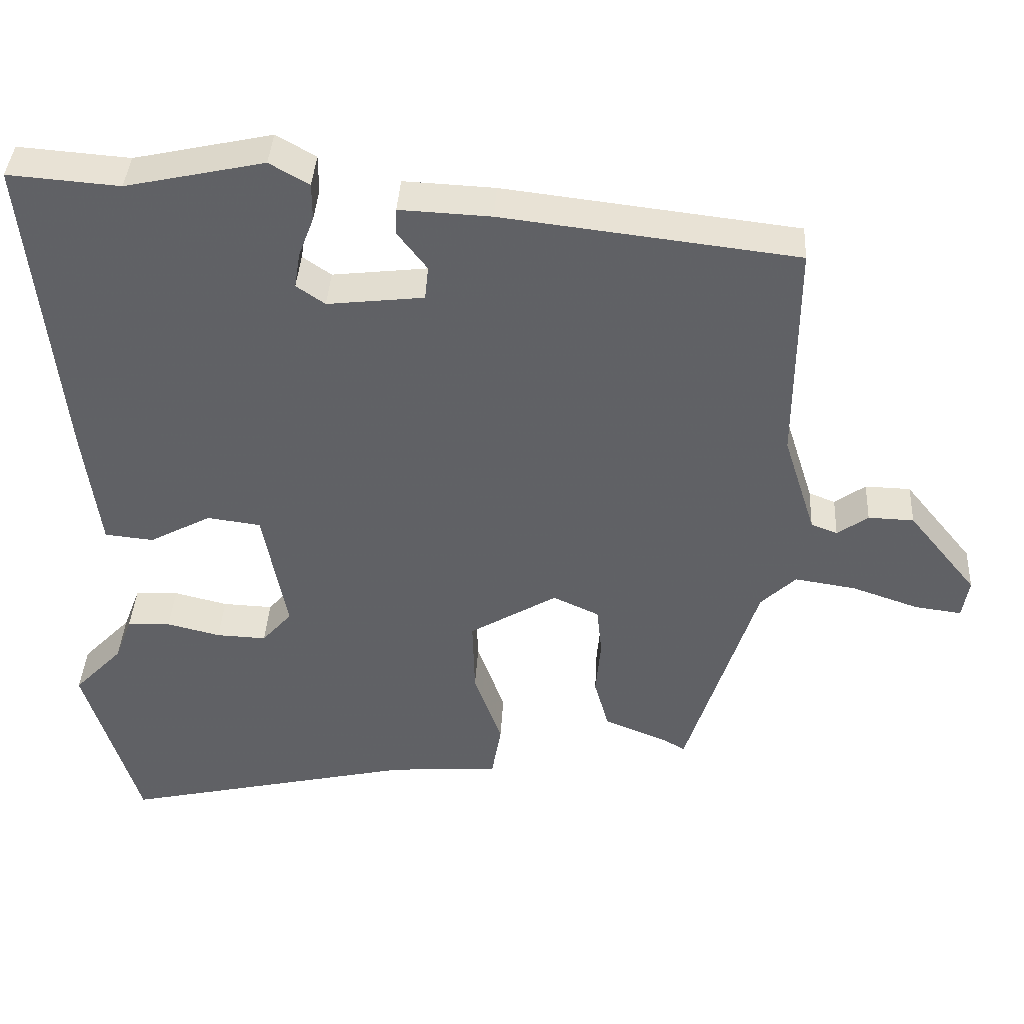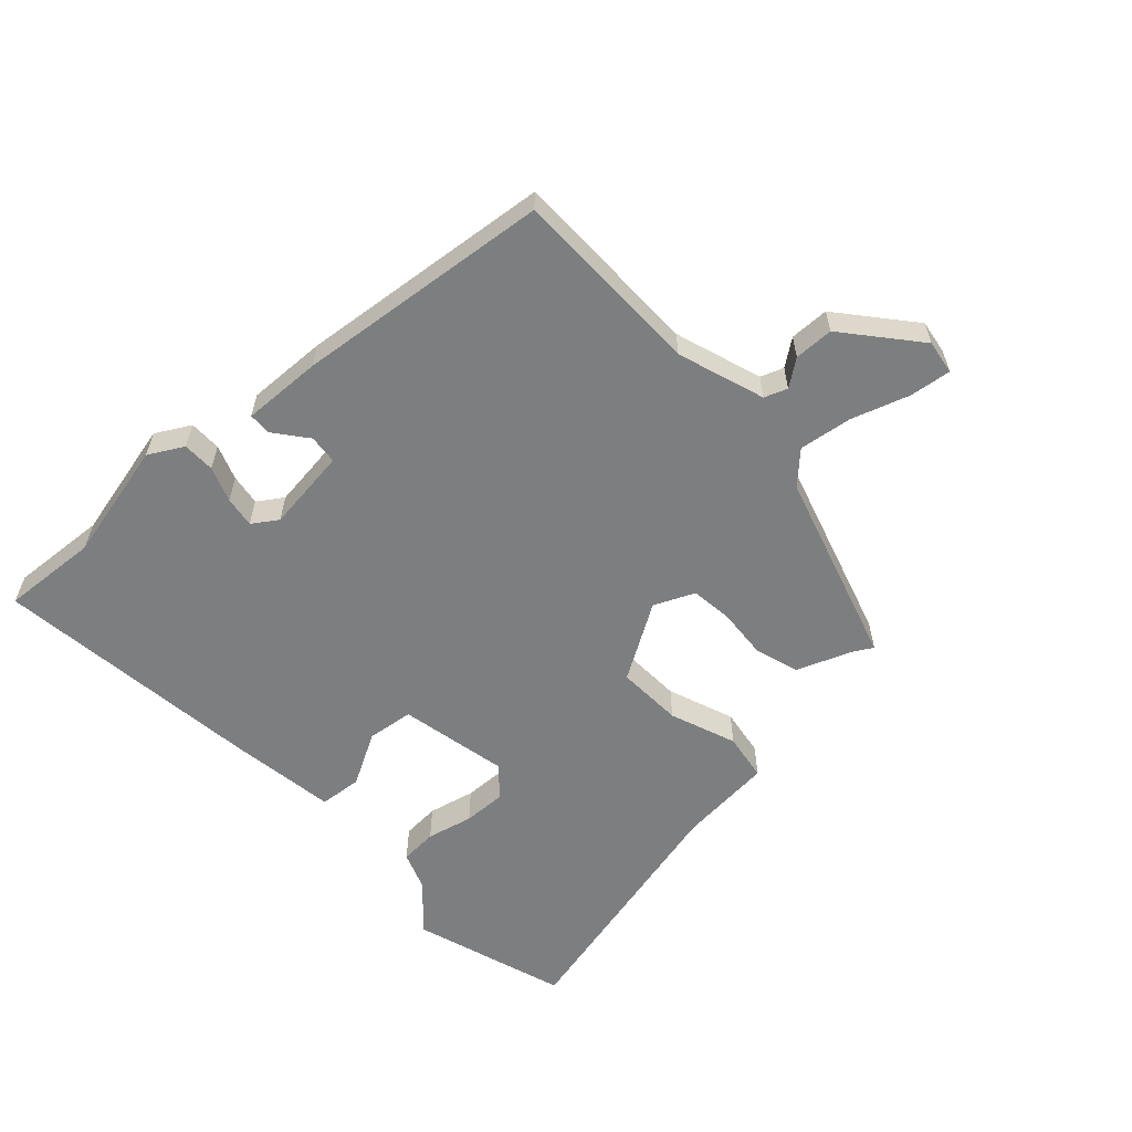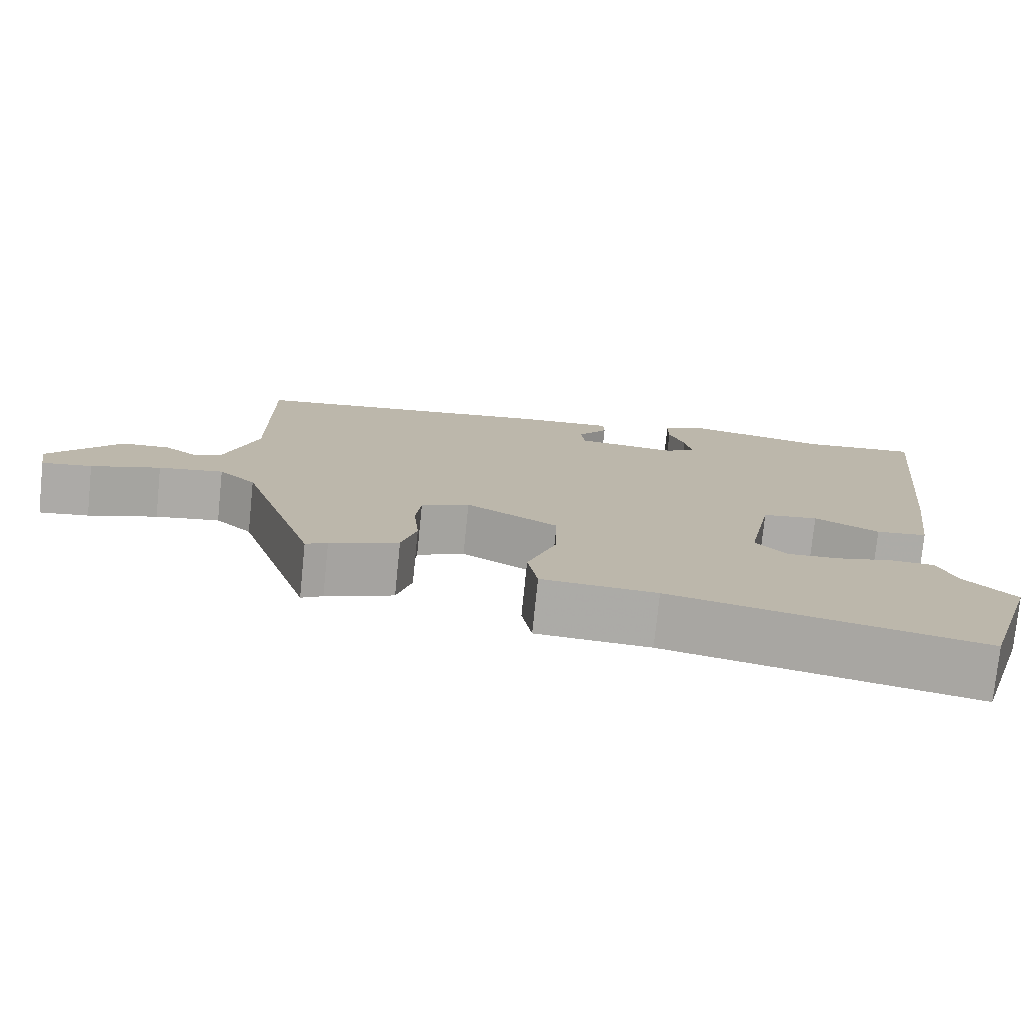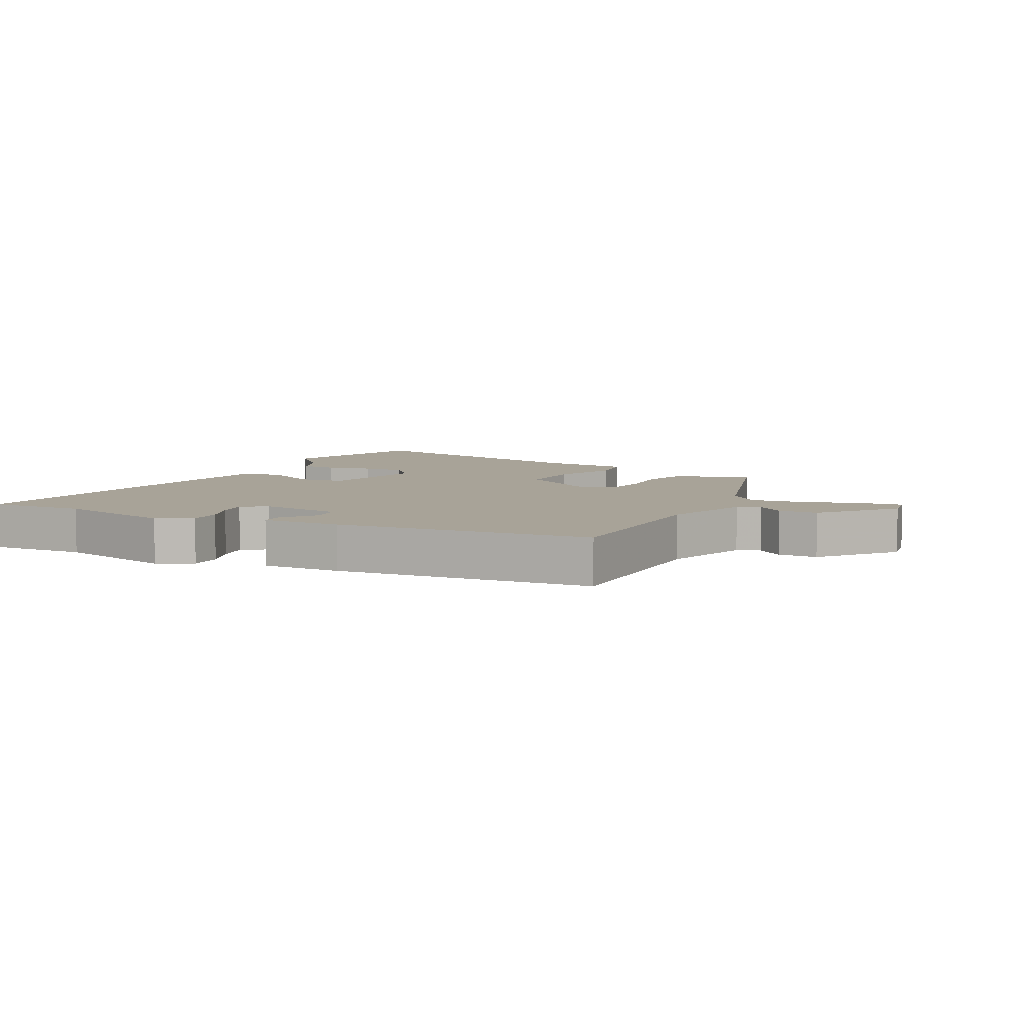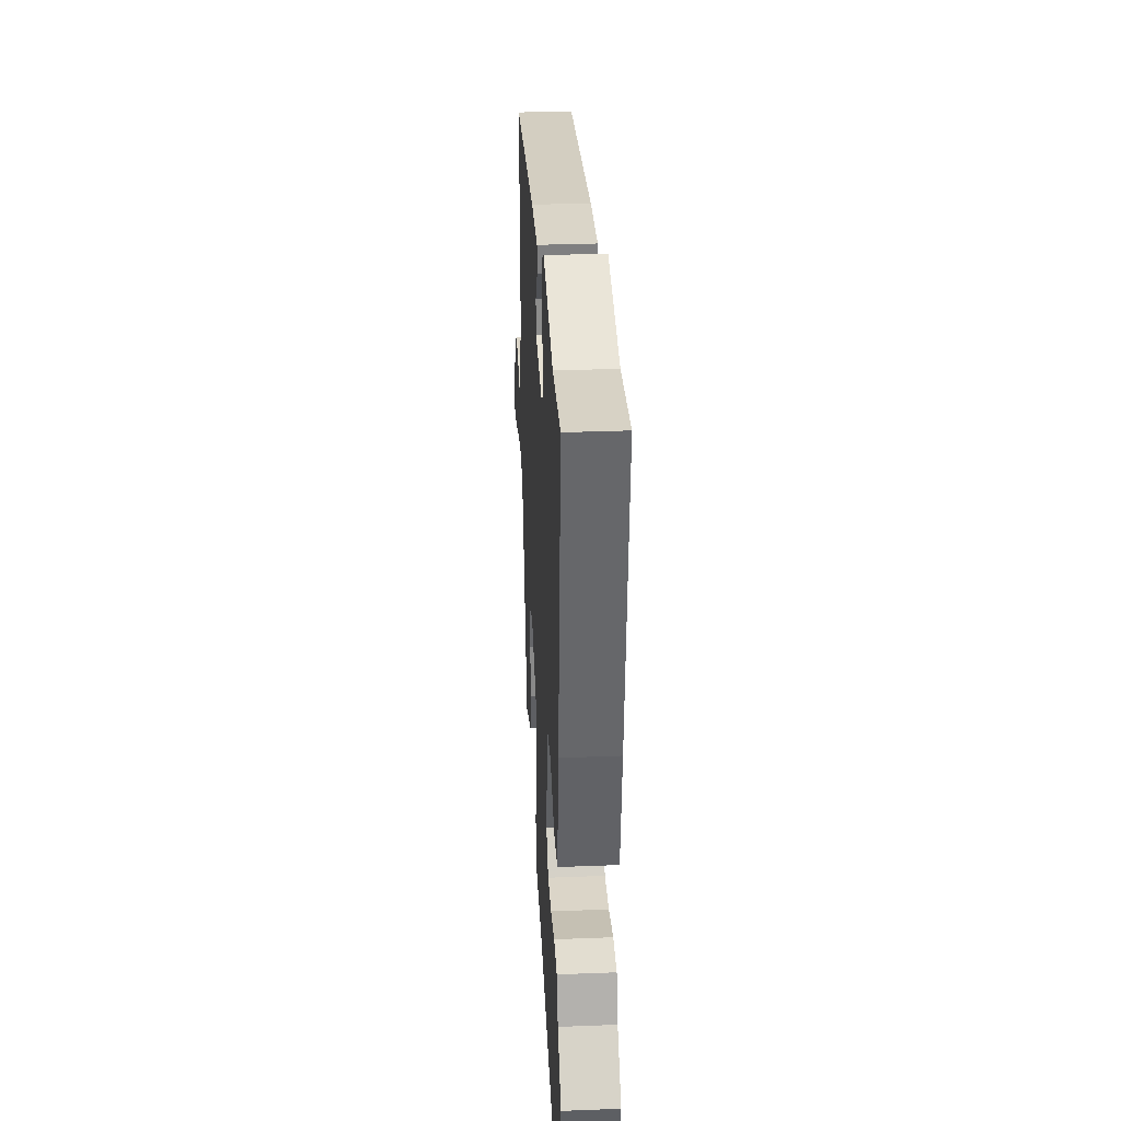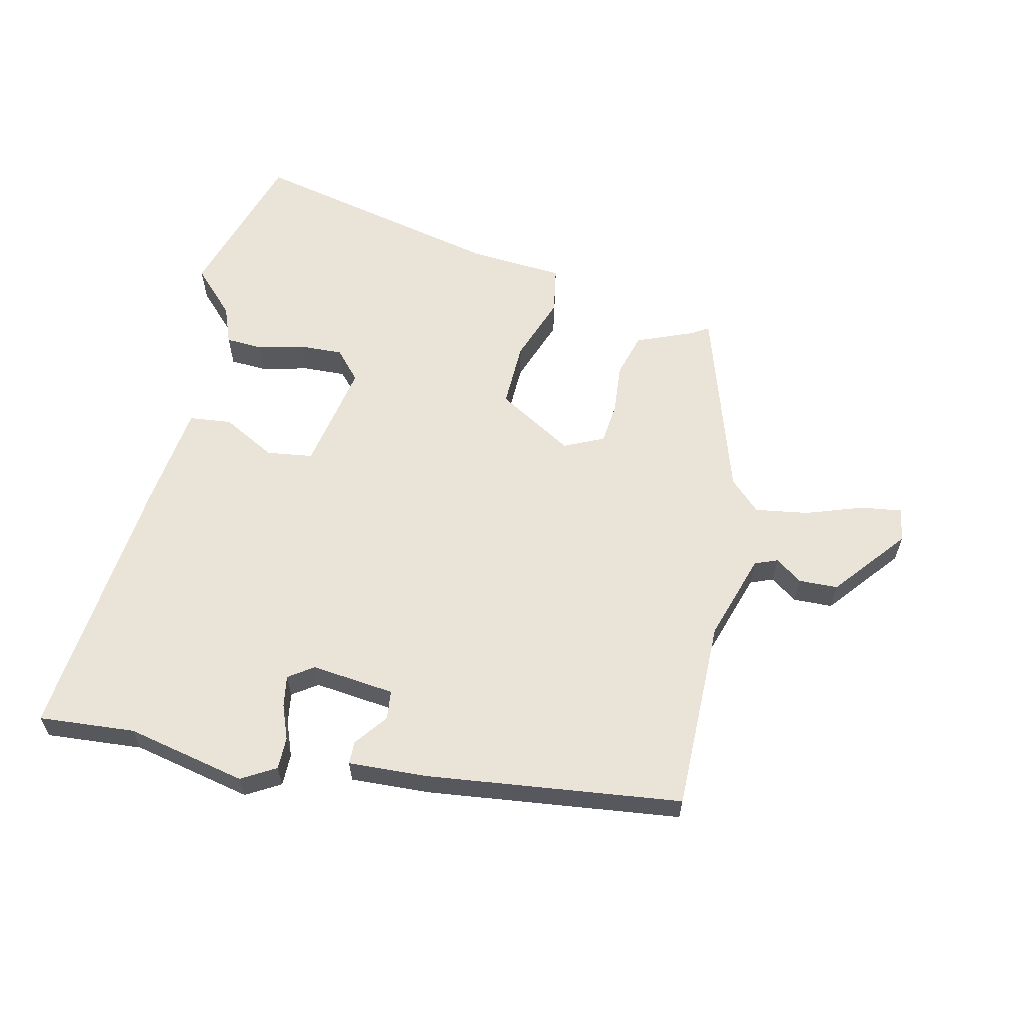
<metadata>
{"format":"obj","ext":"obj","renderer":"f3d","projection":"perspective","resolution":1024,"background":"white","views":[{"elev":39.2,"azim":3.2,"up":"+Z"},{"elev":-59.3,"azim":43.4,"up":"+Y"},{"elev":-76.5,"azim":174.2,"up":"+Z"},{"elev":6.9,"azim":28.1,"up":"+Y"},{"elev":32.1,"azim":-93.1,"up":"+Z"},{"elev":60.8,"azim":12.8,"up":"+Y"}]}
</metadata>
<code>
v -0.525 0.07 0.502
v -0.373 0.07 0.49
v -0.184 0.07 0.531
v -0.13 0.07 0.5
v -0.13 0.07 0.449
v -0.151 0.07 0.394
v -0.159 0.07 0.345
v -0.12 0.07 0.318
v 0.012 0.07 0.333
v 0.017 0.07 0.379
v -0.023 0.07 0.431
v -0.022 0.07 0.467
v 0.103 0.07 0.461
v 0.505 0.07 0.413
v 0.503 0.07 0.109
v 0.547 0.07 -0.029
v 0.583 0.07 -0.043
v 0.625 0.07 -0.013
v 0.687 0.07 -0.015
v 0.781 0.07 -0.13
v 0.772 0.07 -0.184
v 0.707 0.07 -0.175
v 0.617 0.07 -0.144
v 0.533 0.07 -0.131
v 0.485 0.07 -0.177
v 0.388 0.07 -0.48
v 0.36 0.07 -0.463
v 0.271 0.07 -0.427
v 0.251 0.07 -0.357
v 0.258 0.07 -0.278
v 0.251 0.07 -0.212
v 0.188 0.07 -0.183
v 0.068 0.07 -0.254
v 0.071 0.07 -0.358
v 0.109 0.07 -0.463
v 0.096 0.07 -0.538
v -0.054 0.07 -0.549
v -0.457 0.07 -0.639
v -0.532 0.07 -0.395
v -0.465 0.07 -0.326
v -0.442 0.07 -0.266
v -0.383 0.07 -0.263
v -0.31 0.07 -0.281
v -0.242 0.07 -0.284
v -0.201 0.07 -0.238
v -0.234 0.07 -0.066
v -0.307 0.07 -0.056
v -0.391 0.07 -0.101
v -0.458 0.07 -0.094
v -0.48 0.07 0.074
v -0.525 0 0.502
v -0.373 0 0.49
v -0.184 0 0.531
v -0.13 0 0.5
v -0.13 0 0.449
v -0.151 0 0.394
v -0.159 0 0.345
v -0.12 0 0.318
v 0.012 0 0.333
v 0.017 0 0.379
v -0.023 0 0.431
v -0.022 0 0.467
v 0.103 0 0.461
v 0.505 0 0.413
v 0.503 0 0.109
v 0.547 0 -0.029
v 0.583 0 -0.043
v 0.625 0 -0.013
v 0.687 0 -0.015
v 0.781 0 -0.13
v 0.772 0 -0.184
v 0.707 0 -0.175
v 0.617 0 -0.144
v 0.533 0 -0.131
v 0.485 0 -0.177
v 0.388 0 -0.48
v 0.36 0 -0.463
v 0.271 0 -0.427
v 0.251 0 -0.357
v 0.258 0 -0.278
v 0.251 0 -0.212
v 0.188 0 -0.183
v 0.068 0 -0.254
v 0.071 0 -0.358
v 0.109 0 -0.463
v 0.096 0 -0.538
v -0.054 0 -0.549
v -0.457 0 -0.639
v -0.532 0 -0.395
v -0.465 0 -0.326
v -0.442 0 -0.266
v -0.383 0 -0.263
v -0.31 0 -0.281
v -0.242 0 -0.284
v -0.201 0 -0.238
v -0.234 0 -0.066
v -0.307 0 -0.056
v -0.391 0 -0.101
v -0.458 0 -0.094
v -0.48 0 0.074
f 47 48 49 50
f 46 47 50 1
f 40 41 42 43
f 40 43 44
f 37 38 39 40
f 37 40 44
f 34 35 36 37
f 33 34 37 44
f 32 33 44 45
f 27 28 29 30
f 25 26 27 30
f 24 25 30 31
f 20 21 22 23
f 20 23 24
f 17 18 19 20
f 16 17 20 24
f 15 16 24 31
f 10 11 12 13
f 9 10 13 14
f 3 4 5 6
f 2 3 6 7
f 46 1 2 7
f 32 45 46 7
f 31 32 7 8
f 9 14 15 31
f 8 9 31
f 100 99 98 97
f 51 100 97 96
f 93 92 91 90
f 94 93 90
f 90 89 88 87
f 94 90 87
f 87 86 85 84
f 94 87 84 83
f 95 94 83 82
f 80 79 78 77
f 80 77 76 75
f 81 80 75 74
f 73 72 71 70
f 74 73 70
f 70 69 68 67
f 74 70 67 66
f 81 74 66 65
f 63 62 61 60
f 64 63 60 59
f 56 55 54 53
f 57 56 53 52
f 57 52 51 96
f 57 96 95 82
f 58 57 82 81
f 81 65 64 59
f 81 59 58
f 1 51 52 2
f 2 52 53 3
f 3 53 54 4
f 4 54 55 5
f 5 55 56 6
f 6 56 57 7
f 7 57 58 8
f 8 58 59 9
f 9 59 60 10
f 10 60 61 11
f 11 61 62 12
f 12 62 63 13
f 13 63 64 14
f 14 64 65 15
f 15 65 66 16
f 16 66 67 17
f 17 67 68 18
f 18 68 69 19
f 19 69 70 20
f 20 70 71 21
f 21 71 72 22
f 22 72 73 23
f 23 73 74 24
f 24 74 75 25
f 25 75 76 26
f 26 76 77 27
f 27 77 78 28
f 28 78 79 29
f 29 79 80 30
f 30 80 81 31
f 31 81 82 32
f 32 82 83 33
f 33 83 84 34
f 34 84 85 35
f 35 85 86 36
f 36 86 87 37
f 37 87 88 38
f 38 88 89 39
f 39 89 90 40
f 40 90 91 41
f 41 91 92 42
f 42 92 93 43
f 43 93 94 44
f 44 94 95 45
f 45 95 96 46
f 46 96 97 47
f 47 97 98 48
f 48 98 99 49
f 49 99 100 50
f 50 100 51 1

</code>
